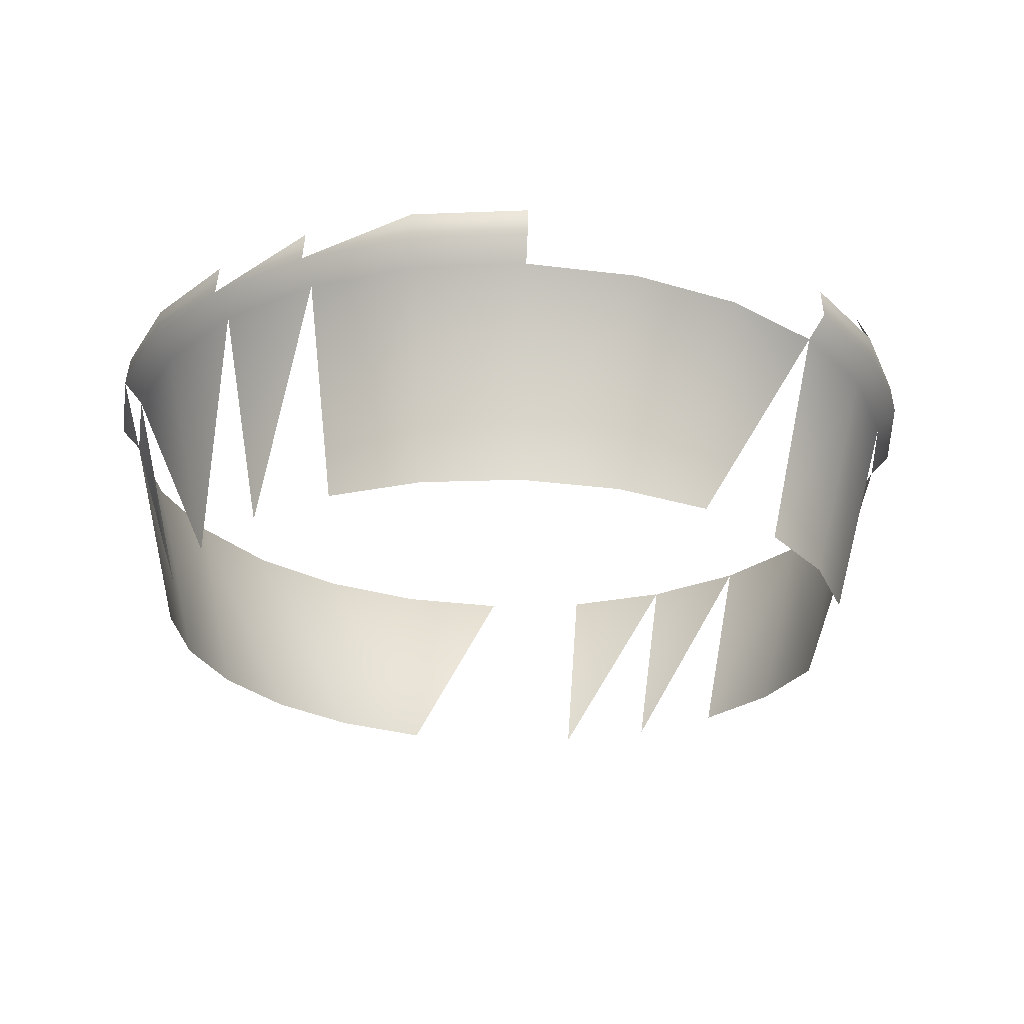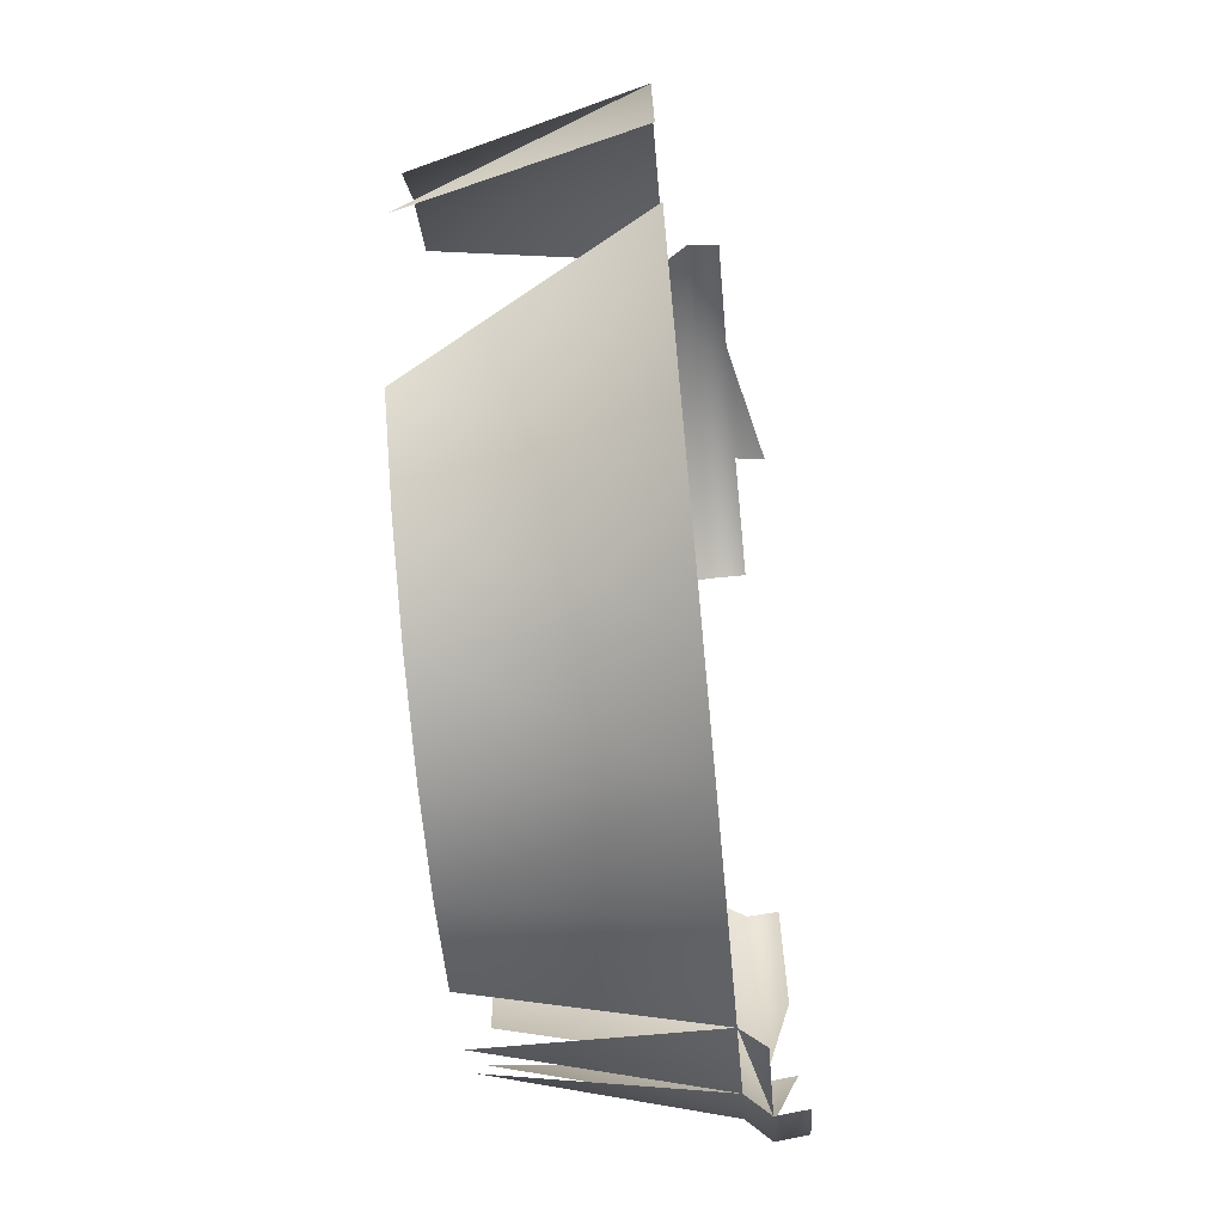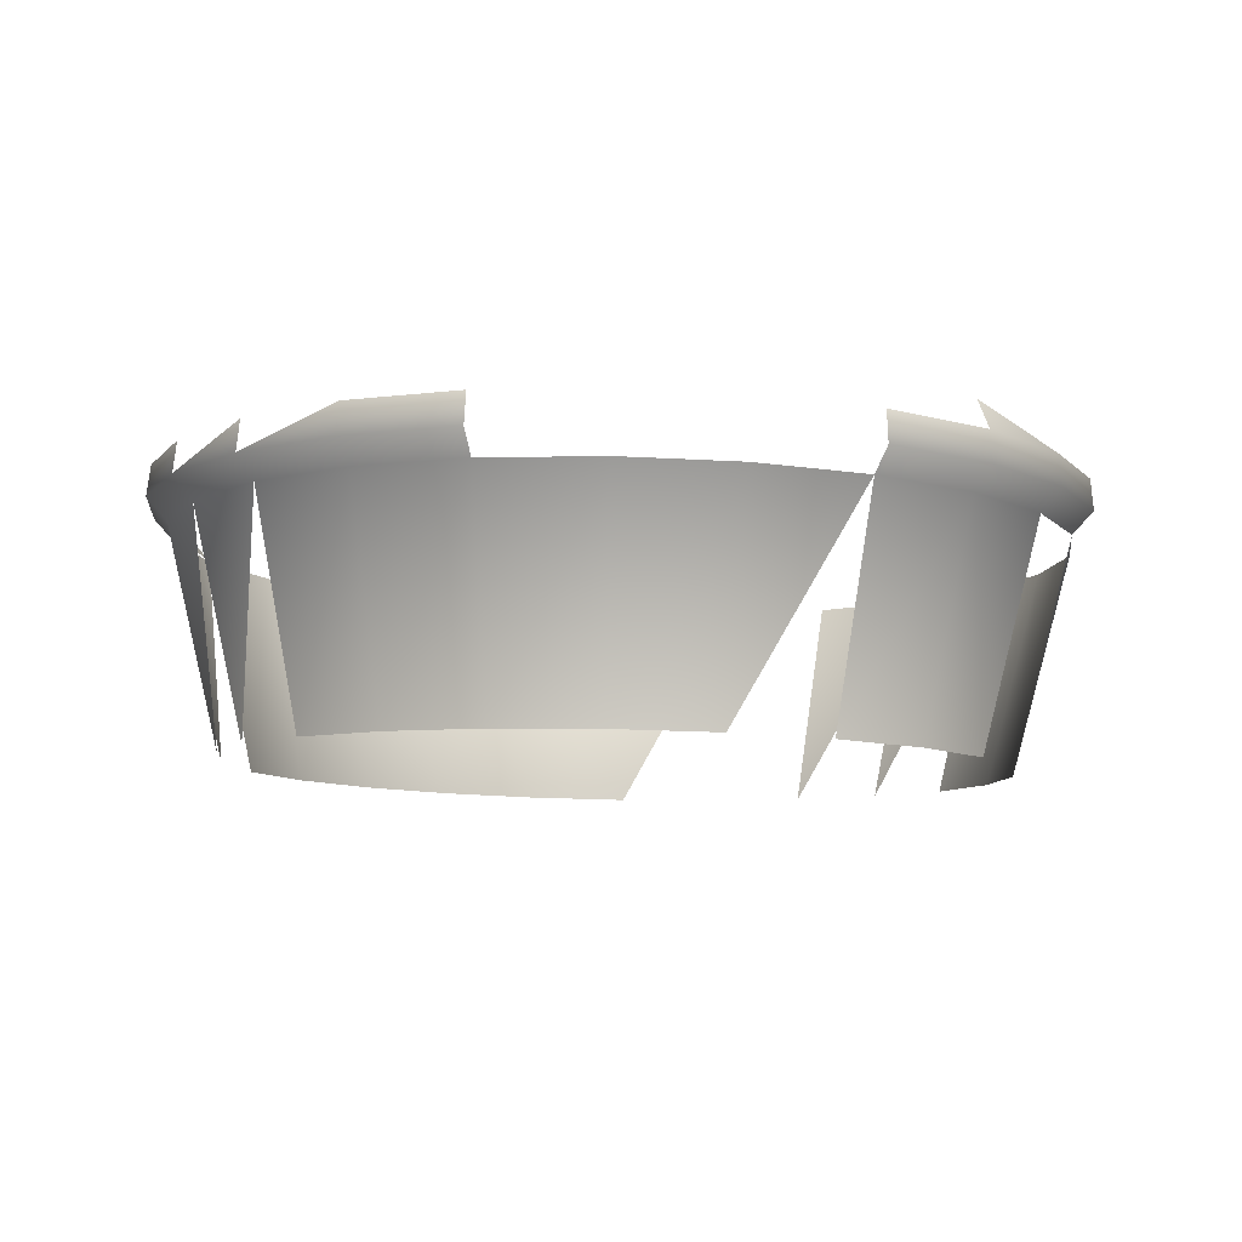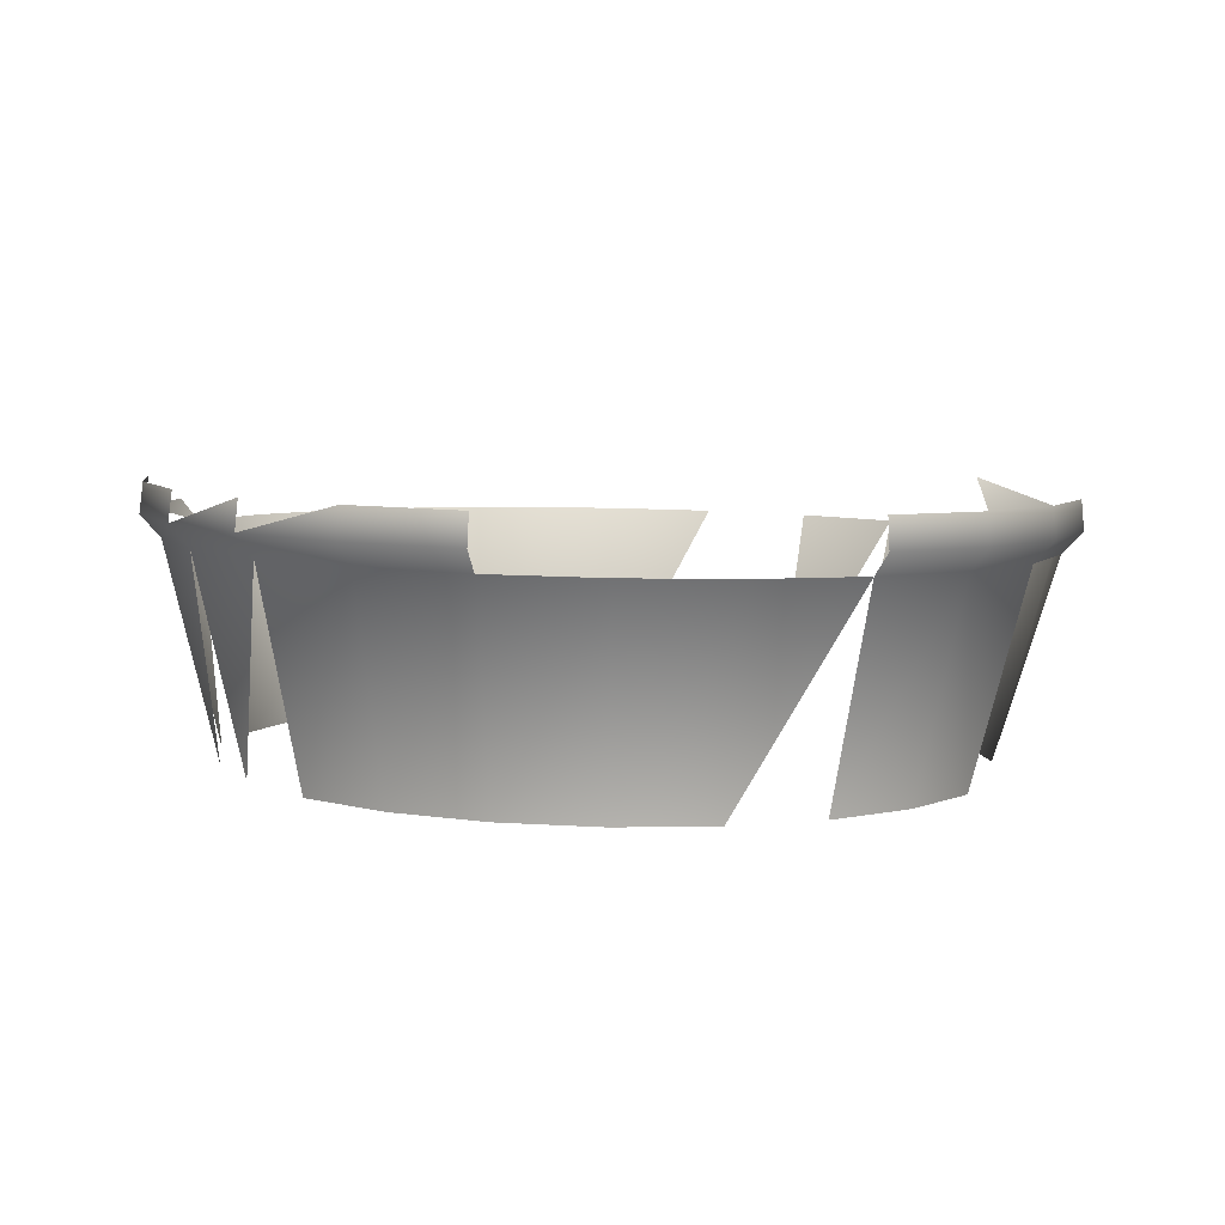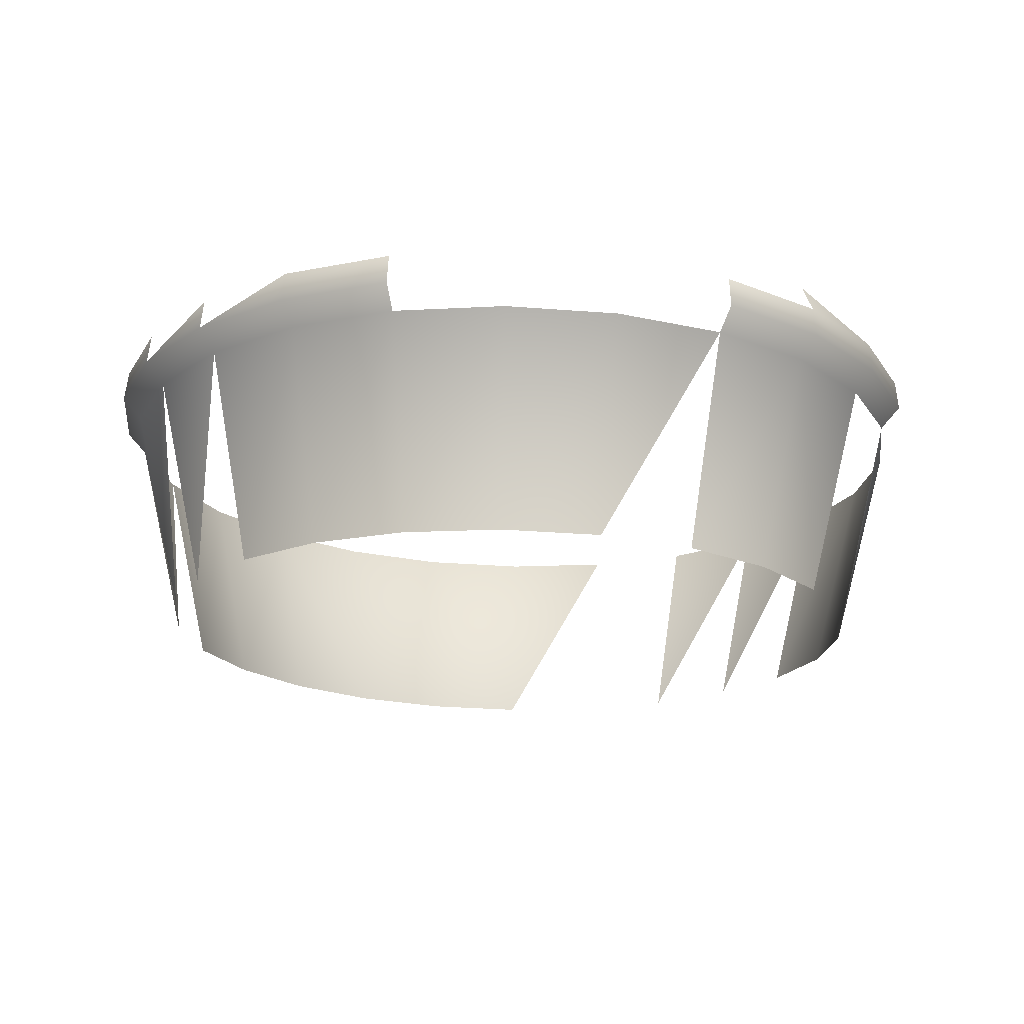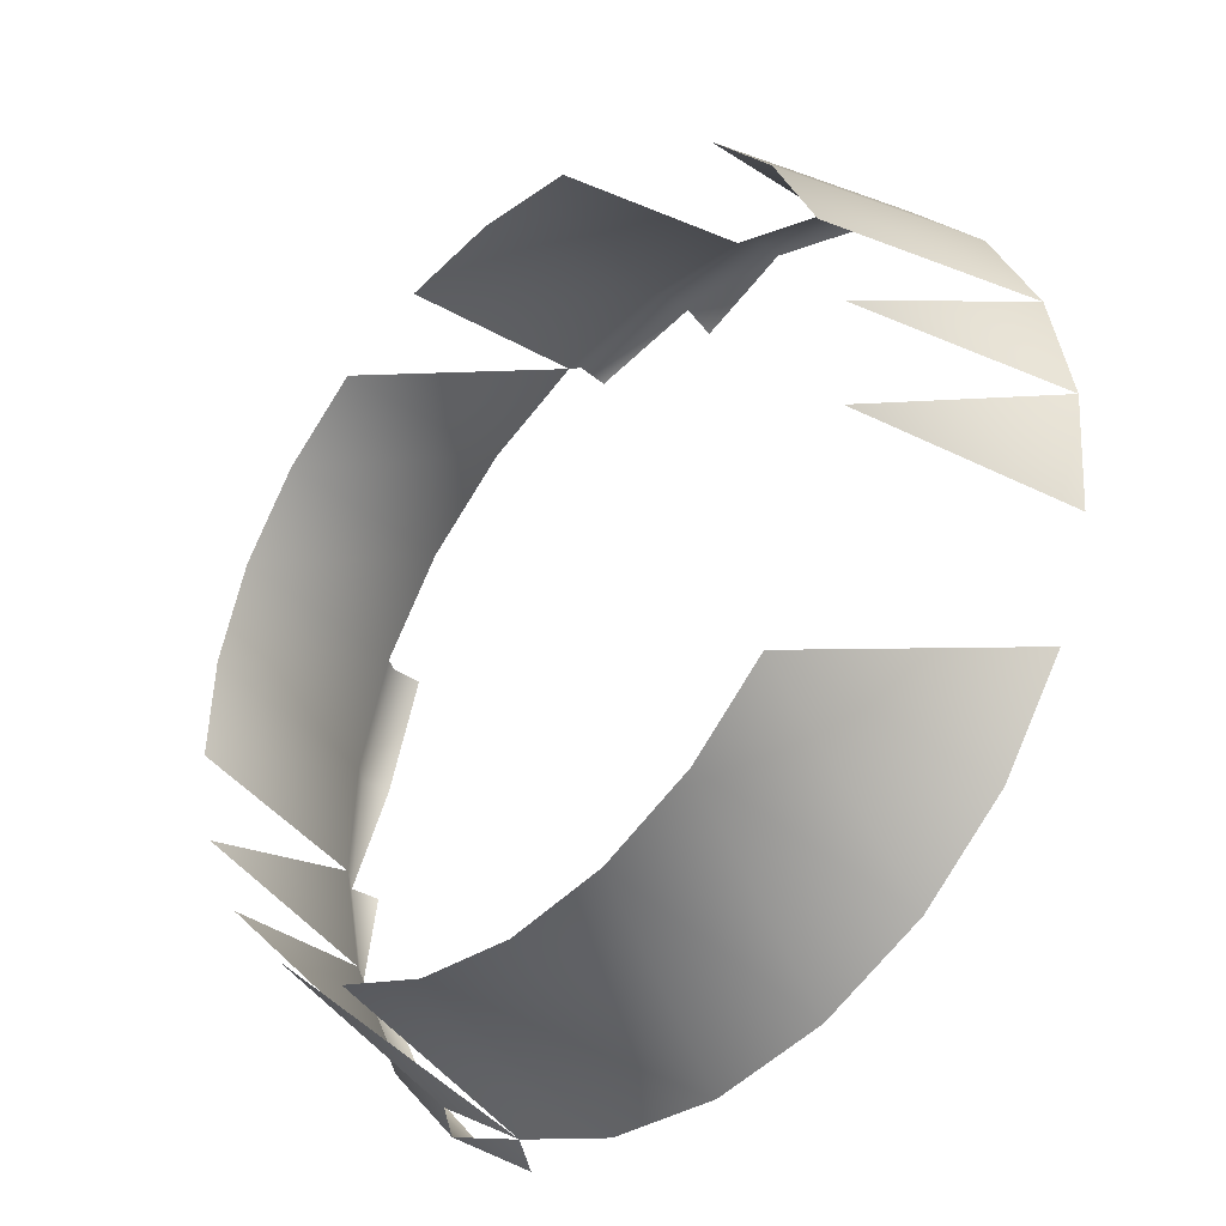
<metadata>
{"format":"obj","ext":"obj","renderer":"f3d","projection":"perspective","resolution":1024,"background":"white","views":[{"elev":-25.1,"azim":-66.1,"up":"+Y"},{"elev":-68.8,"azim":94.3,"up":"+Z"},{"elev":-7.9,"azim":-47.4,"up":"+Y"},{"elev":6.5,"azim":-48.7,"up":"+Y"},{"elev":-18.3,"azim":-47.7,"up":"+Y"},{"elev":-37.0,"azim":44.1,"up":"+Z"}]}
</metadata>
<code>
v -0.06444 0.9168 -0.05367
v -0.07658 0.9168 -0.0288
v -0.08186 0.9166 -0.001636
v 0.01775 0.9205 0.1075
v -0.04627 0.9166 -0.07456
v -0.07995 0.9163 0.02597
v -0.02381 0.9093 -0.0908
v -0.06523 0.9097 -0.05418
v -0.07746 0.9096 -0.02912
v -0.07094 0.9159 0.05214
v -0.08278 0.9095 -0.001752
v -0.009735 0.9143 0.1054
v 0.01743 0.9137 0.1107
v 0.04503 0.9133 0.1087
v -0.04693 0.9095 -0.07522
v -0.08085 0.9092 0.02606
v -0.02178 0.904 -0.08659
v 0.003409 0.9036 -0.09526
v 0.05612 0.9026 -0.09202
v -0.04386 0.9042 -0.0717
v -0.06134 0.9044 -0.0516
v -0.07303 0.9043 -0.02766
v 0.08006 0.9021 -0.08034
v -0.07178 0.9088 0.05243
v -0.07812 0.9042 -0.001508
v -0.01012 0.9072 0.1061
v 0.01725 0.9066 0.1114
v 0.04506 0.9061 0.1095
v 0.0712 0.9129 0.09974
v 0.02998 0.9031 -0.09711
v 0.1002 0.9015 -0.06286
v -0.07627 0.9039 0.02507
v -0.01692 0.8533 -0.07547
v 0.005071 0.853 -0.08304
v 0.0511 0.8521 -0.08022
v -0.0362 0.8536 -0.06247
v -0.05147 0.8537 -0.04492
v -0.06167 0.8537 -0.02402
v 0.072 0.8517 -0.07002
v 0.08954 0.8512 -0.05475
v 0.115 0.9011 -0.04077
v -0.05273 0.903 0.07234
v -0.06761 0.9035 0.05025
v -0.06611 0.8535 -0.001189
v -0.03263 0.9025 0.08982
v -0.008696 0.902 0.1015
v 0.01745 0.9014 0.1066
v 0.07142 0.9057 0.1004
v 0.02827 0.8526 -0.08466
v 0.1237 0.9007 -0.01558
v -0.0645 0.8533 0.02201
v 0.04402 0.901 0.1047
v 0.06921 0.9006 0.09607
v 0.1255 0.9004 0.01099
v 0.1088 0.9002 0.06108
v -0.05694 0.8529 0.04401
v -0.04394 0.8525 0.06329
v -0.0264 0.8521 0.07855
v -0.005498 0.8516 0.08875
v 0.04053 0.8507 0.09158
v 0.1205 0.9002 0.03714
v 0.09129 0.9003 0.08118
v 0.1101 0.8504 -0.01348
v 0.01733 0.8511 0.09319
v 0.1117 0.8502 0.009725
v 0.1073 0.8501 0.03255
v 0.0818 0.8502 0.07101
v 0.09707 0.85 0.05346
f 8 5 1
f 2 8 1
f 5 8 15
f 8 2 9
f 9 3 11
f 10 16 6
f 11 6 16
f 4 14 13
f 15 17 7
f 8 20 15
f 9 21 8
f 11 22 9
f 16 10 24
f 16 25 11
f 27 12 13
f 28 13 14
f 20 8 21
f 21 9 22
f 22 11 25
f 24 32 16
f 25 16 32
f 12 27 26
f 13 28 27
f 29 28 14
f 33 18 17
f 34 30 18
f 30 35 19
f 36 17 20
f 37 20 21
f 22 37 21
f 25 38 22
f 19 39 23
f 23 40 31
f 32 24 43
f 32 44 25
f 27 46 26
f 28 47 27
f 28 29 48
f 18 33 34
f 30 34 49
f 35 30 49
f 39 19 35
f 40 23 39
f 40 41 31
f 43 51 32
f 44 32 51
f 46 27 47
f 47 28 52
f 53 28 48
f 42 56 43
f 45 57 42
f 51 43 56
f 46 58 45
f 47 59 46
f 28 53 52
f 60 47 52
f 56 42 57
f 57 45 58
f 63 54 50
f 59 47 64
f 47 60 64
f 65 61 54
f 66 55 61
f 55 67 62
f 67 53 62
f 55 66 68
f 67 55 68
f 1 5 8
f 1 8 2
f 15 8 5
f 9 2 8
f 11 3 9
f 6 16 10
f 16 6 11
f 13 14 4
f 7 17 15
f 15 20 8
f 8 21 9
f 9 22 11
f 24 10 16
f 11 25 16
f 13 12 27
f 14 13 28
f 21 8 20
f 22 9 21
f 25 11 22
f 16 32 24
f 32 16 25
f 26 27 12
f 27 28 13
f 14 28 29
f 17 18 33
f 18 30 34
f 19 35 30
f 20 17 36
f 21 20 37
f 21 37 22
f 22 38 25
f 23 39 19
f 31 40 23
f 43 24 32
f 25 44 32
f 26 46 27
f 27 47 28
f 48 29 28
f 34 33 18
f 49 34 30
f 49 30 35
f 35 19 39
f 39 23 40
f 31 41 40
f 32 51 43
f 51 32 44
f 47 27 46
f 52 28 47
f 48 28 53
f 43 56 42
f 42 57 45
f 56 43 51
f 45 58 46
f 46 59 47
f 52 53 28
f 52 47 60
f 57 42 56
f 58 45 57
f 50 54 63
f 64 47 59
f 64 60 47
f 54 61 65
f 61 55 66
f 62 67 55
f 62 53 67
f 68 66 55
f 68 55 67

</code>
